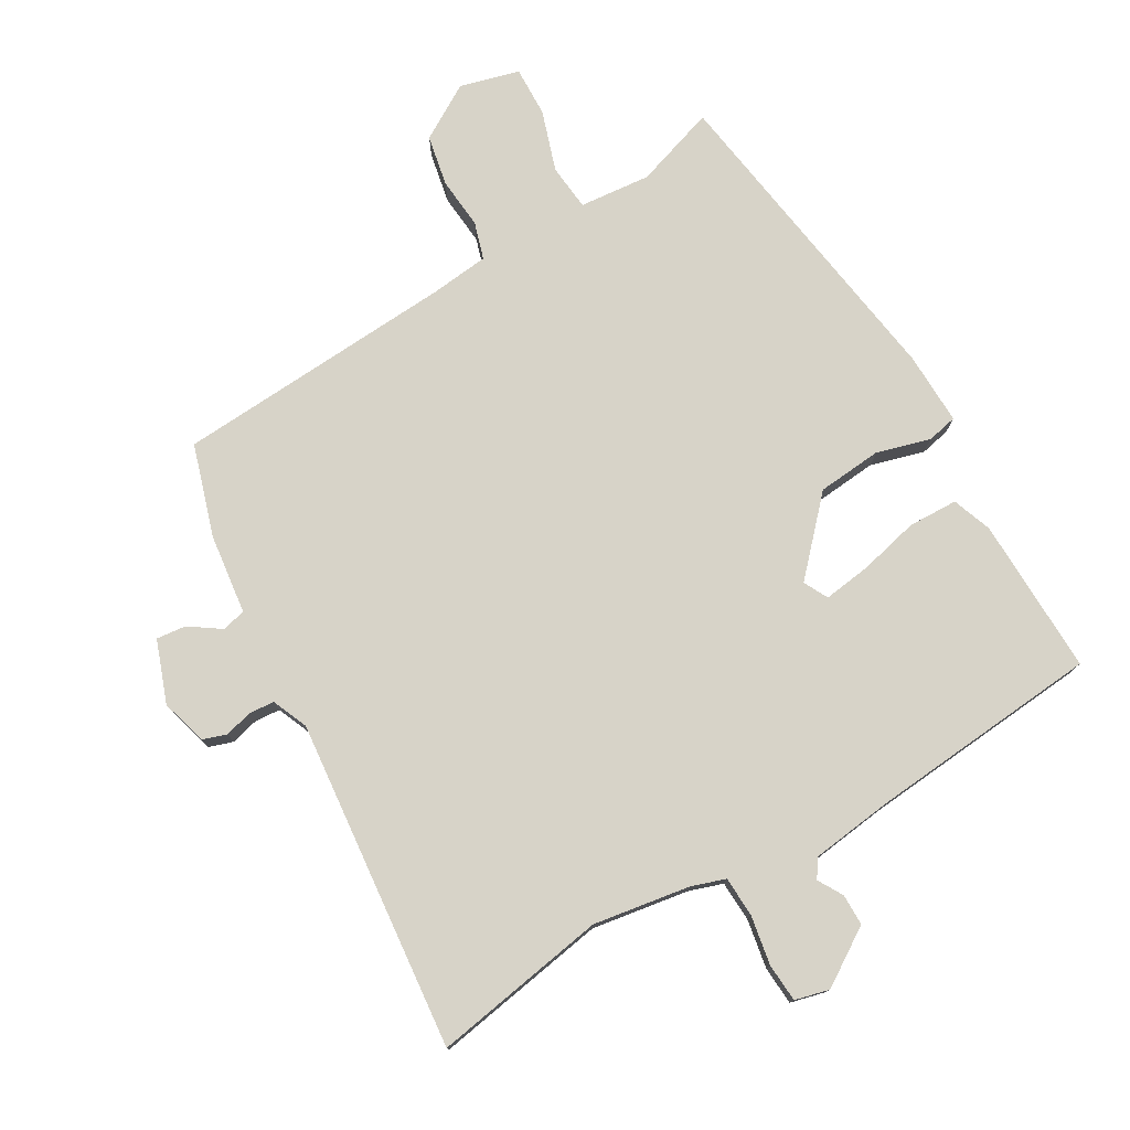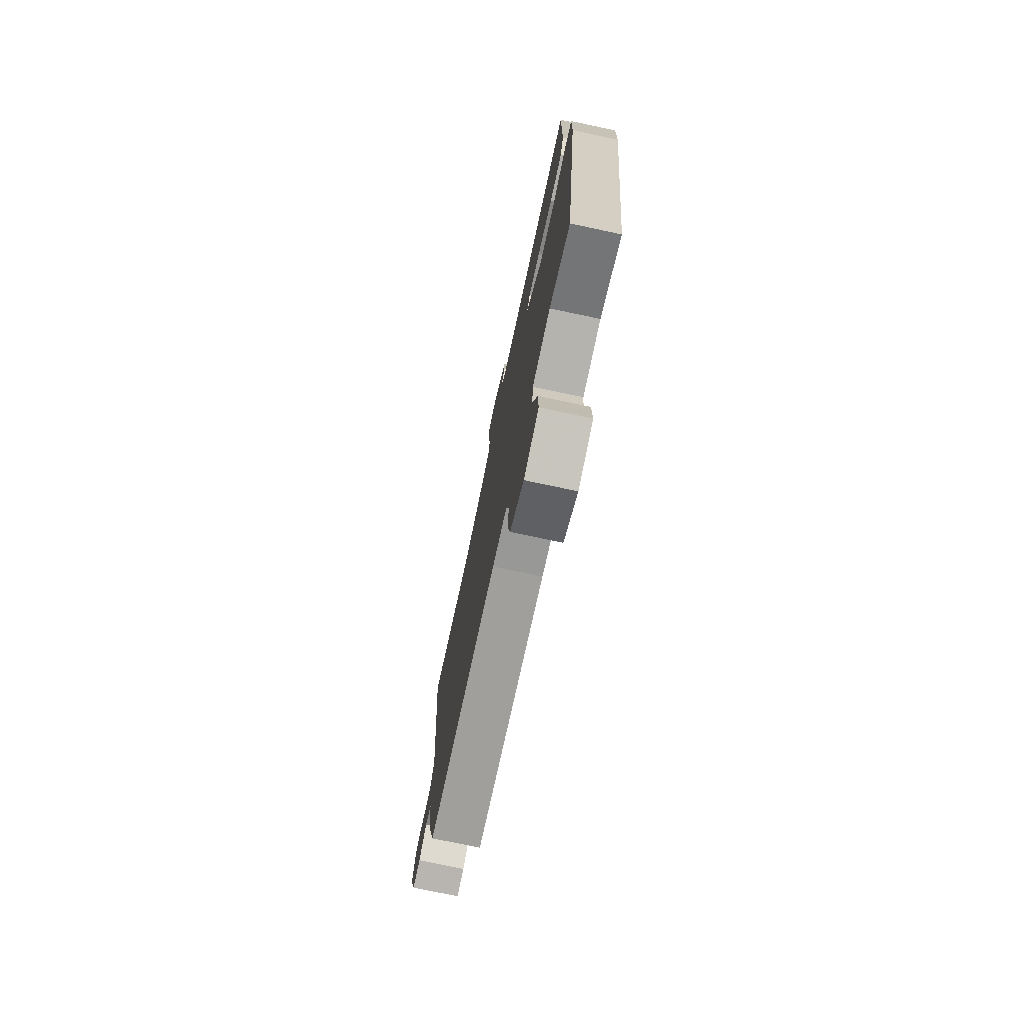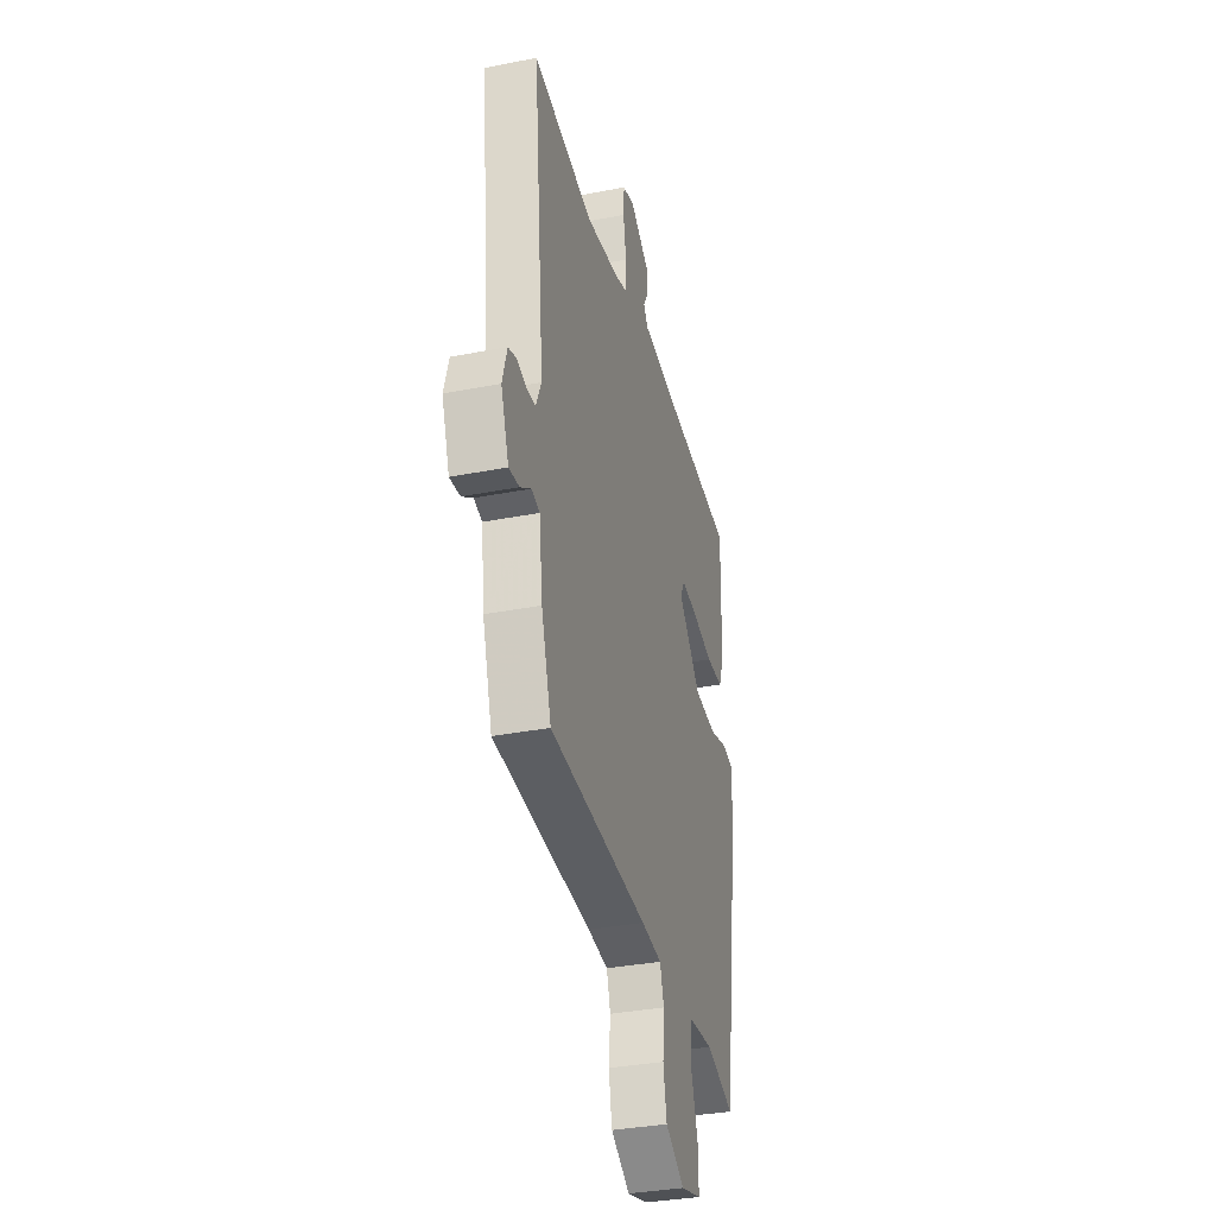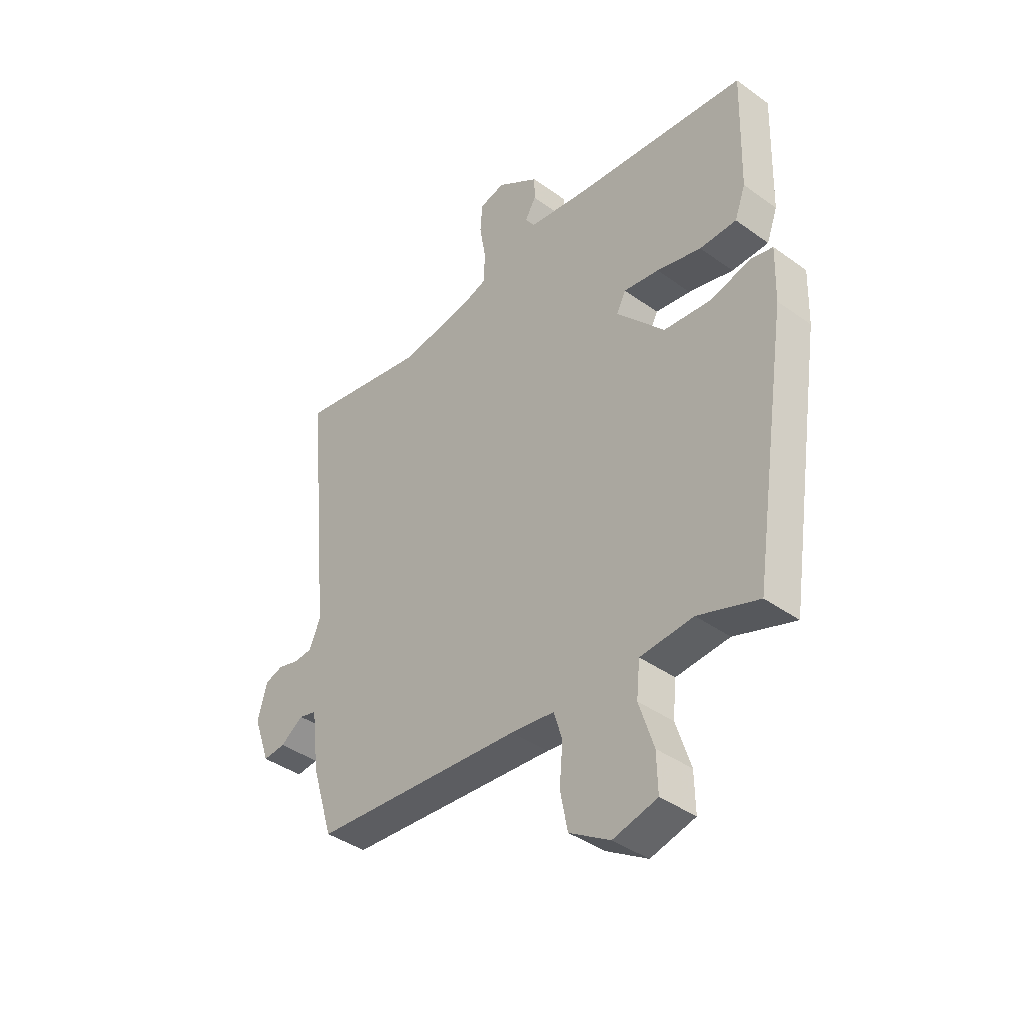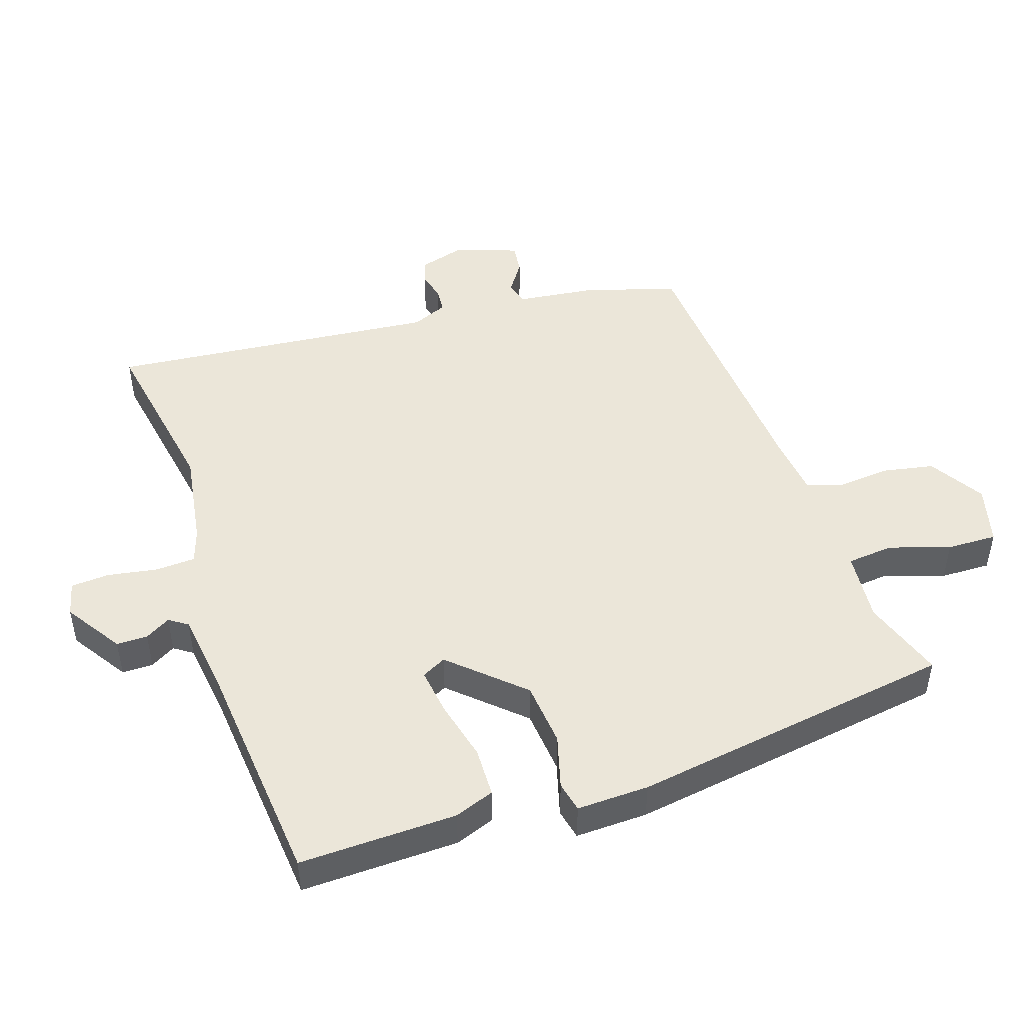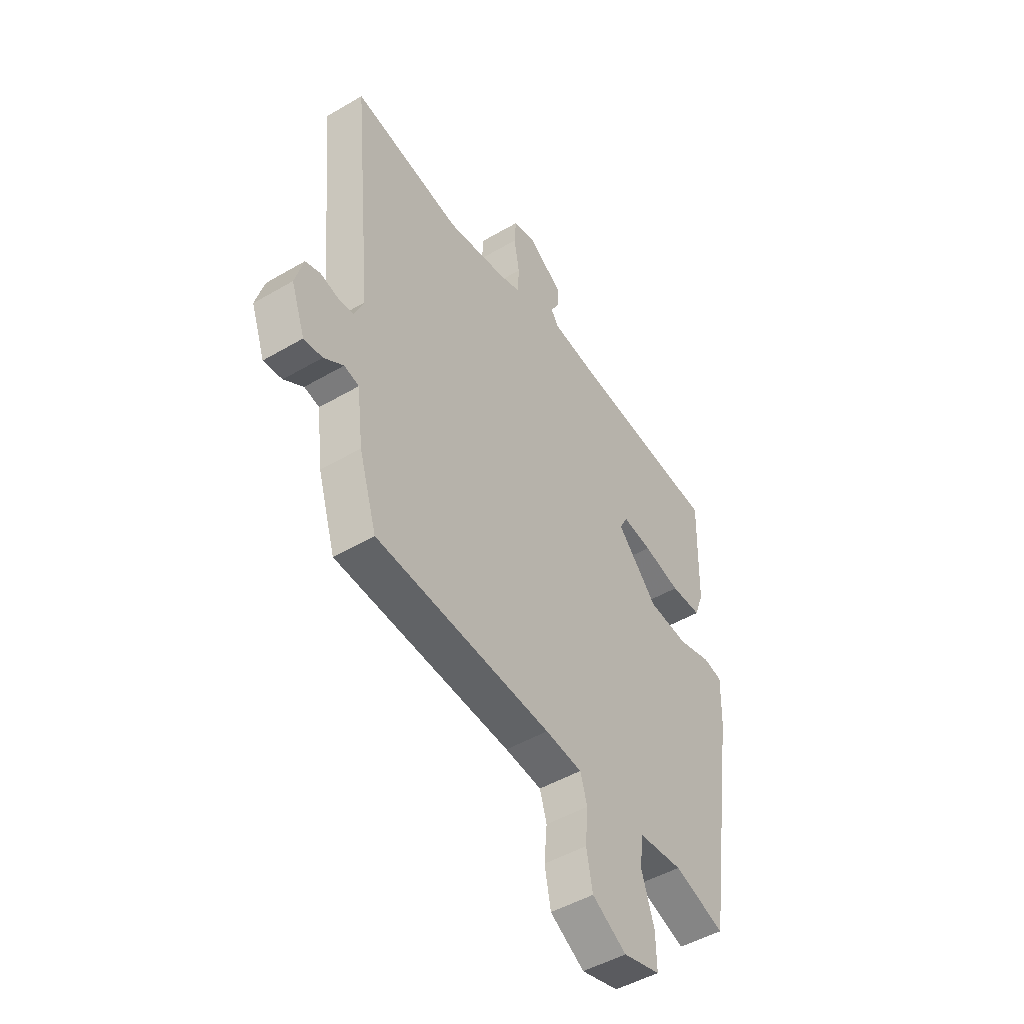
<metadata>
{"format":"obj","ext":"obj","renderer":"f3d","projection":"perspective","resolution":1024,"background":"white","views":[{"elev":77.0,"azim":-30.1,"up":"+Y"},{"elev":-74.9,"azim":78.0,"up":"+Z"},{"elev":-34.5,"azim":-75.3,"up":"+Z"},{"elev":-39.8,"azim":48.2,"up":"+Z"},{"elev":47.7,"azim":71.5,"up":"+Y"},{"elev":-47.9,"azim":-56.6,"up":"+Z"}]}
</metadata>
<code>
v 0.437 0.07 -0.507
v 0.314 0.07 -0.466
v 0.206 0.07 -0.476
v 0.199 0.07 -0.546
v 0.229 0.07 -0.638
v 0.231 0.07 -0.714
v 0.141 0.07 -0.738
v 0.058 0.07 -0.688
v 0.043 0.07 -0.611
v 0.05 0.07 -0.533
v 0.033 0.07 -0.477
v -0.056 0.07 -0.467
v -0.483 0.07 -0.439
v -0.526 0.07 -0.3
v -0.541 0.07 -0.179
v -0.577 0.07 -0.17
v -0.624 0.07 -0.202
v -0.669 0.07 -0.207
v -0.703 0.07 -0.113
v -0.683 0.07 -0.043
v -0.647 0.07 -0.031
v -0.604 0.07 -0.042
v -0.566 0.07 -0.039
v -0.543 0.07 0.015
v -0.592 0.07 0.516
v -0.327 0.07 0.47
v -0.18 0.07 0.493
v -0.129 0.07 0.51
v -0.126 0.07 0.571
v -0.139 0.07 0.646
v -0.135 0.07 0.704
v -0.083 0.07 0.717
v 0.003 0.07 0.661
v 0.003 0.07 0.614
v -0.019 0.07 0.576
v 0 0.07 0.548
v 0.123 0.07 0.532
v 0.476 0.07 0.5
v 0.47 0.07 0.262
v 0.448 0.07 0.202
v 0.373 0.07 0.2
v 0.282 0.07 0.222
v 0.21 0.07 0.232
v 0.191 0.07 0.195
v 0.289 0.07 0.089
v 0.387 0.07 0.08
v 0.468 0.07 0.103
v 0.514 0.07 0.093
v 0.511 0.07 -0.016
v 0.437 0 -0.507
v 0.314 0 -0.466
v 0.206 0 -0.476
v 0.199 0 -0.546
v 0.229 0 -0.638
v 0.231 0 -0.714
v 0.141 0 -0.738
v 0.058 0 -0.688
v 0.043 0 -0.611
v 0.05 0 -0.533
v 0.033 0 -0.477
v -0.056 0 -0.467
v -0.483 0 -0.439
v -0.526 0 -0.3
v -0.541 0 -0.179
v -0.577 0 -0.17
v -0.624 0 -0.202
v -0.669 0 -0.207
v -0.703 0 -0.113
v -0.683 0 -0.043
v -0.647 0 -0.031
v -0.604 0 -0.042
v -0.566 0 -0.039
v -0.543 0 0.015
v -0.592 0 0.516
v -0.327 0 0.47
v -0.18 0 0.493
v -0.129 0 0.51
v -0.126 0 0.571
v -0.139 0 0.646
v -0.135 0 0.704
v -0.083 0 0.717
v 0.003 0 0.661
v 0.003 0 0.614
v -0.019 0 0.576
v 0 0 0.548
v 0.123 0 0.532
v 0.476 0 0.5
v 0.47 0 0.262
v 0.448 0 0.202
v 0.373 0 0.2
v 0.282 0 0.222
v 0.21 0 0.232
v 0.191 0 0.195
v 0.289 0 0.089
v 0.387 0 0.08
v 0.468 0 0.103
v 0.514 0 0.093
v 0.511 0 -0.016
f 49 1 2
f 48 49 2
f 47 48 2
f 46 47 2
f 45 46 2 3
f 44 45 3
f 40 41 42
f 39 40 42
f 38 39 42
f 37 38 42
f 36 37 42 43
f 35 36 43 44
f 33 34 35
f 32 33 35
f 31 32 35
f 30 31 35
f 29 30 35
f 44 3 4
f 35 44 4
f 29 35 4
f 28 29 4
f 24 25 26
f 23 24 26 27
f 20 21 22
f 19 20 22
f 18 19 22
f 17 18 22
f 16 17 22
f 15 16 22 23
f 12 13 14 15
f 23 27 28
f 15 23 28
f 12 15 28
f 11 12 28
f 8 9 10
f 7 8 10
f 6 7 10
f 5 6 10
f 4 5 10
f 4 10 11 28
f 51 50 98
f 51 98 97
f 51 97 96
f 51 96 95
f 52 51 95 94
f 52 94 93
f 91 90 89
f 91 89 88
f 91 88 87
f 91 87 86
f 92 91 86 85
f 93 92 85 84
f 84 83 82
f 84 82 81
f 84 81 80
f 84 80 79
f 84 79 78
f 53 52 93
f 53 93 84
f 53 84 78
f 53 78 77
f 75 74 73
f 76 75 73 72
f 71 70 69
f 71 69 68
f 71 68 67
f 71 67 66
f 71 66 65
f 72 71 65 64
f 64 63 62 61
f 77 76 72
f 77 72 64
f 77 64 61
f 77 61 60
f 59 58 57
f 59 57 56
f 59 56 55
f 59 55 54
f 59 54 53
f 77 60 59 53
f 1 50 51 2
f 2 51 52 3
f 3 52 53 4
f 4 53 54 5
f 5 54 55 6
f 6 55 56 7
f 7 56 57 8
f 8 57 58 9
f 9 58 59 10
f 10 59 60 11
f 11 60 61 12
f 12 61 62 13
f 13 62 63 14
f 14 63 64 15
f 15 64 65 16
f 16 65 66 17
f 17 66 67 18
f 18 67 68 19
f 19 68 69 20
f 20 69 70 21
f 21 70 71 22
f 22 71 72 23
f 23 72 73 24
f 24 73 74 25
f 25 74 75 26
f 26 75 76 27
f 27 76 77 28
f 28 77 78 29
f 29 78 79 30
f 30 79 80 31
f 31 80 81 32
f 32 81 82 33
f 33 82 83 34
f 34 83 84 35
f 35 84 85 36
f 36 85 86 37
f 37 86 87 38
f 38 87 88 39
f 39 88 89 40
f 40 89 90 41
f 41 90 91 42
f 42 91 92 43
f 43 92 93 44
f 44 93 94 45
f 45 94 95 46
f 46 95 96 47
f 47 96 97 48
f 48 97 98 49
f 49 98 50 1

</code>
